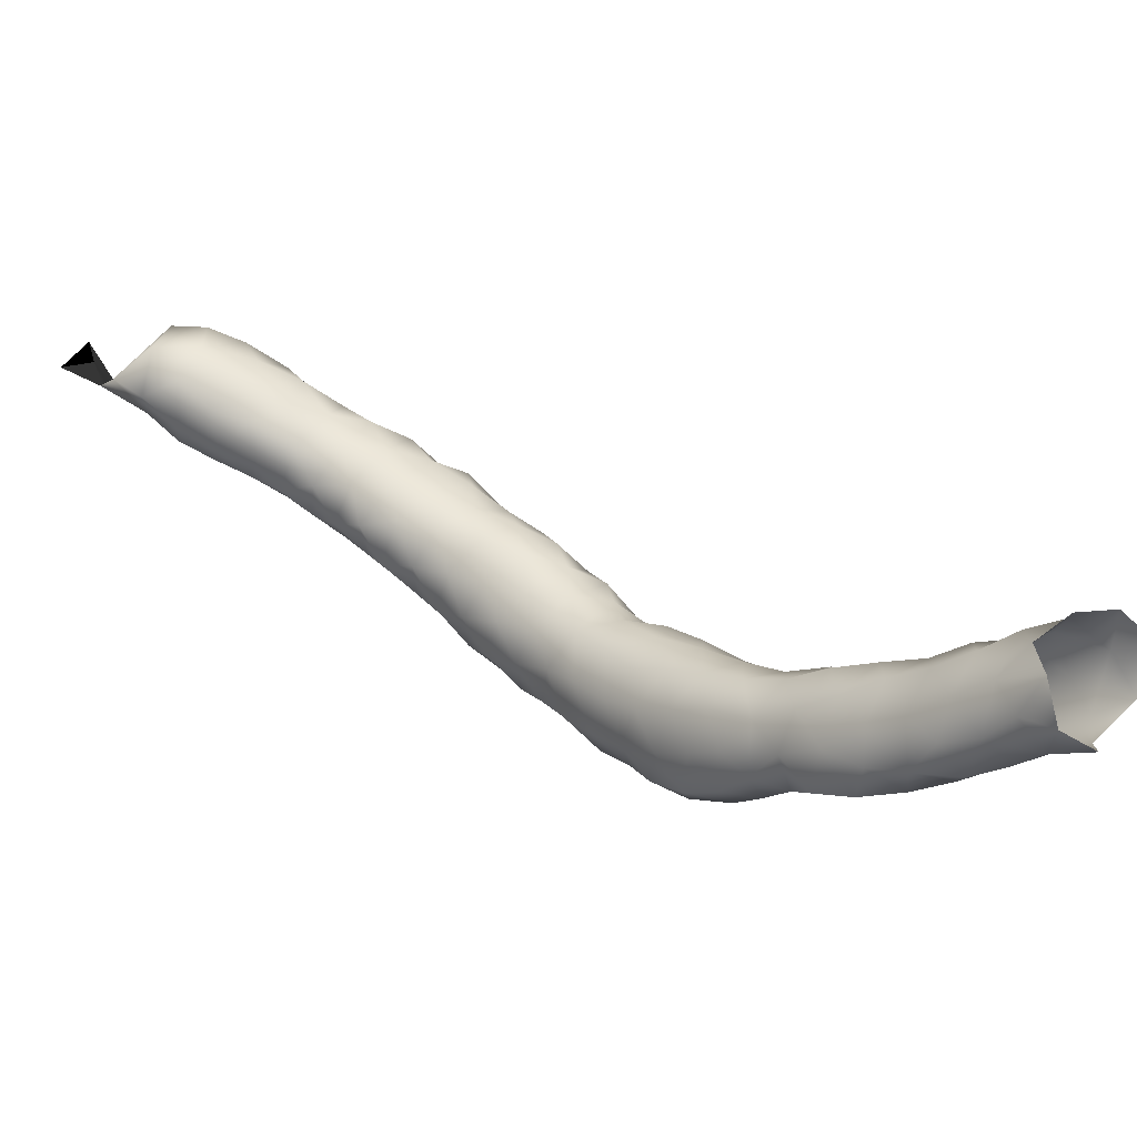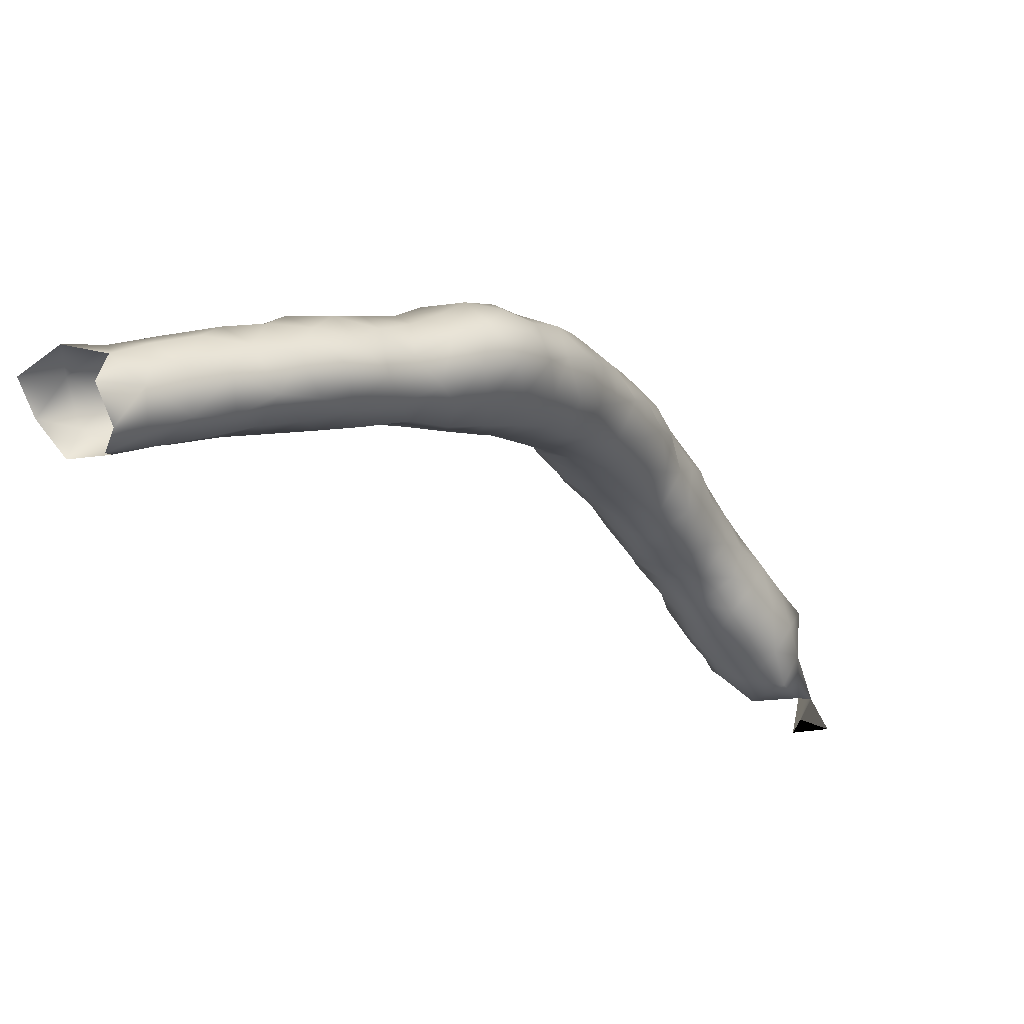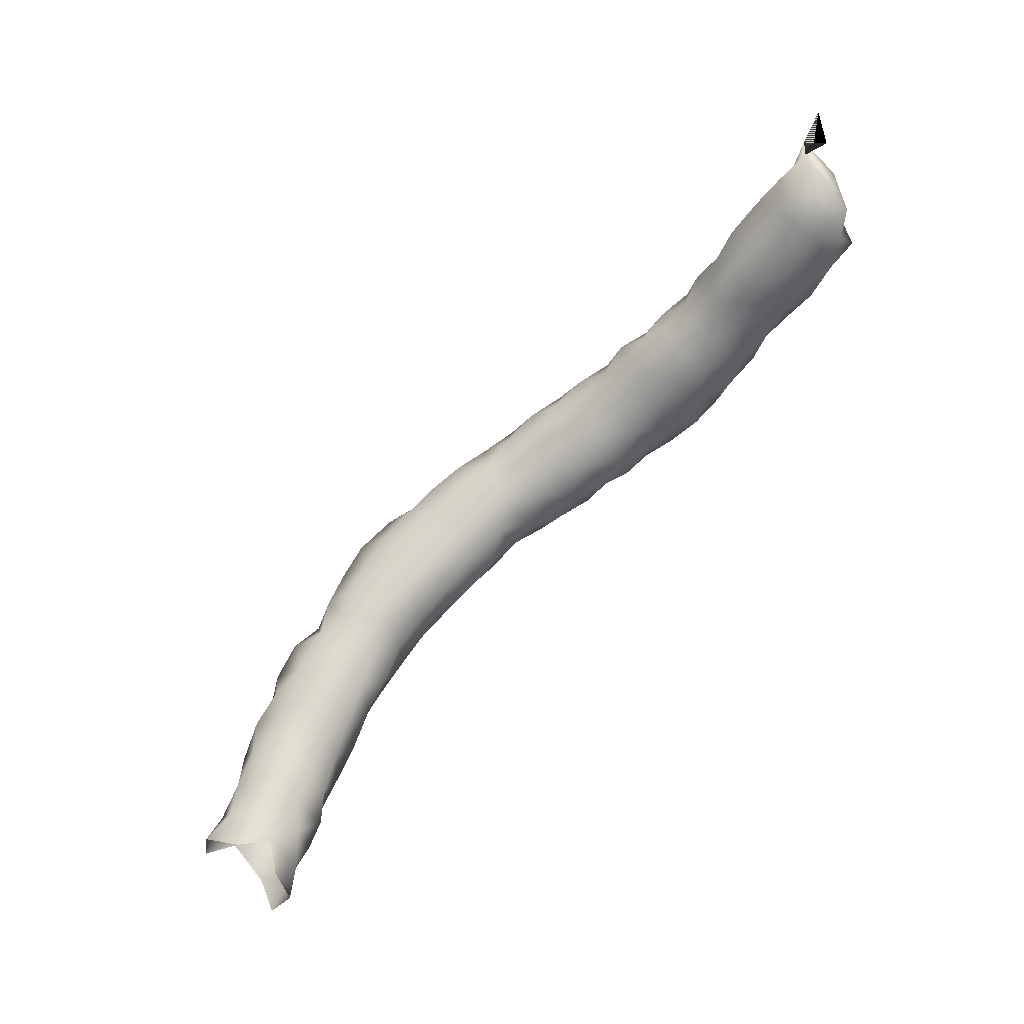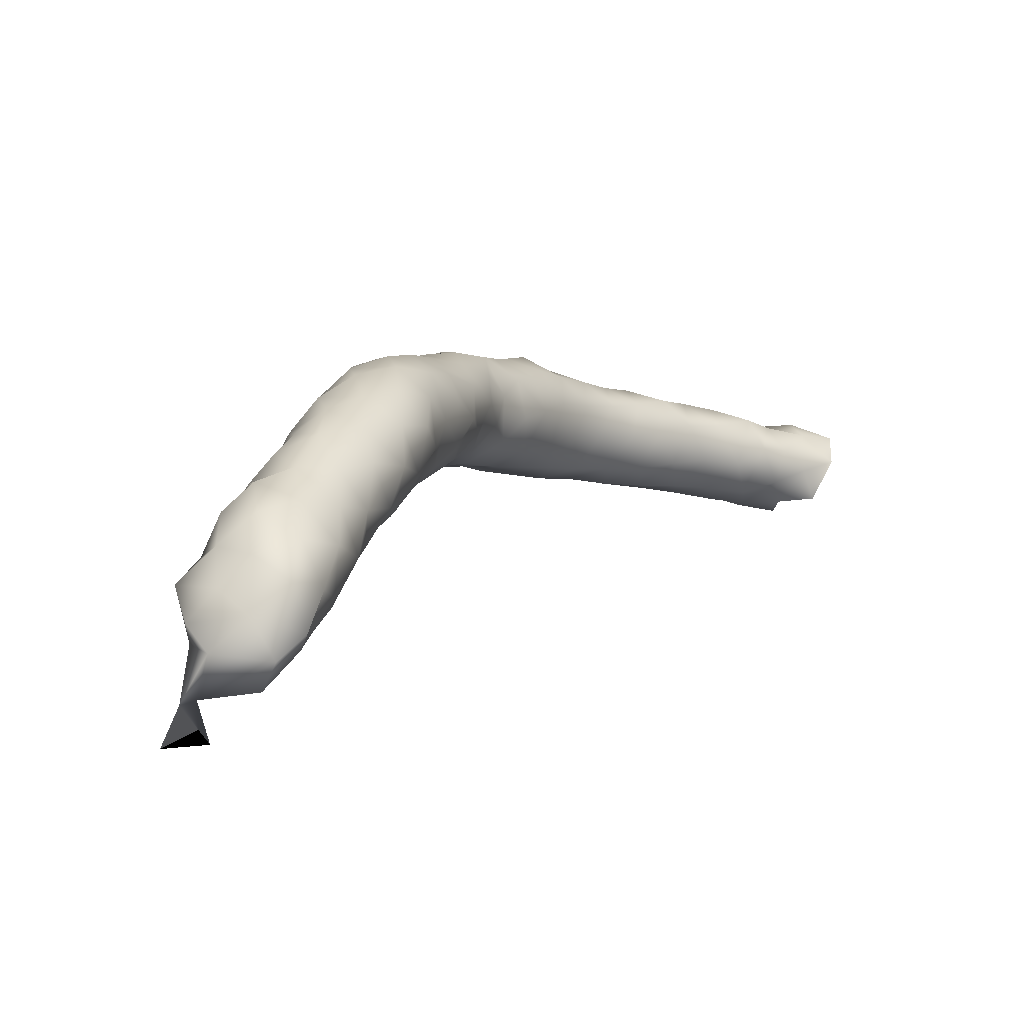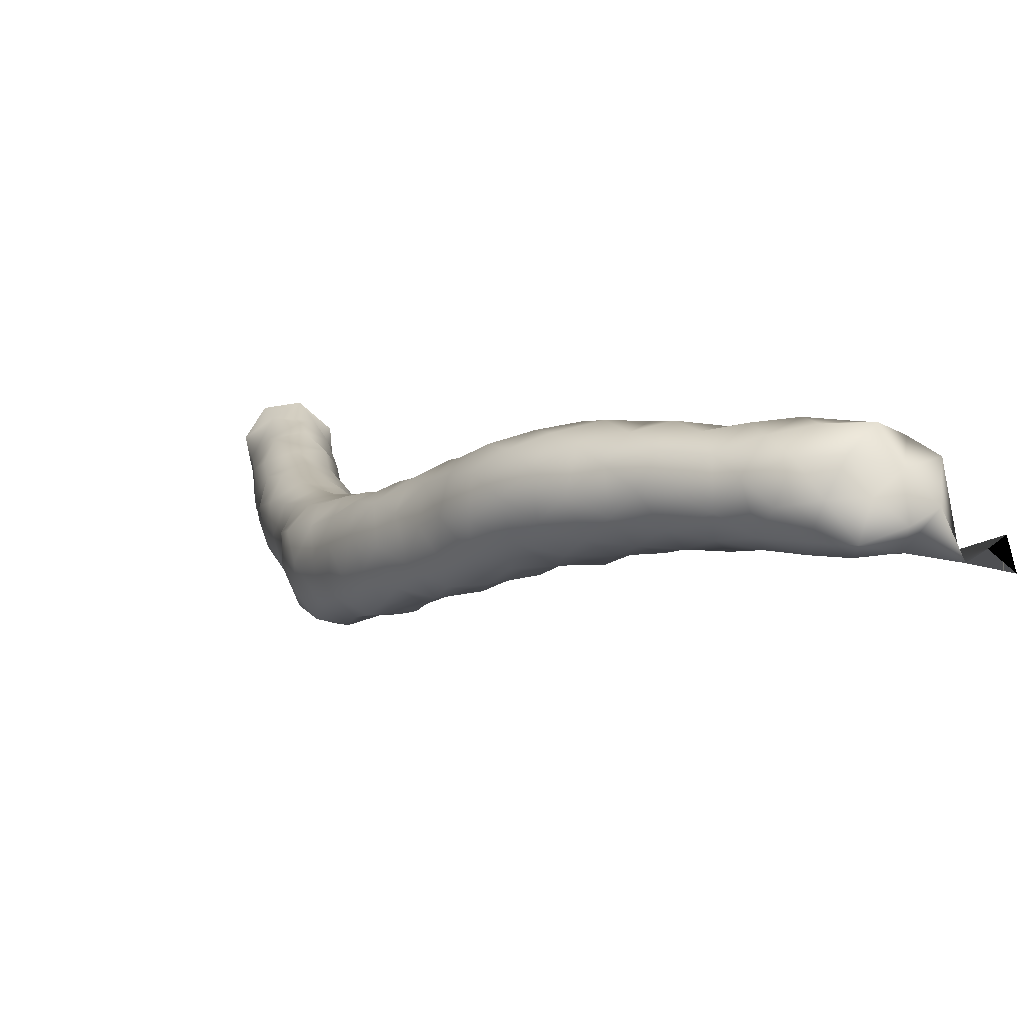
<metadata>
{"format":"obj","ext":"obj","renderer":"f3d","projection":"perspective","resolution":1024,"background":"white","views":[{"elev":-64.5,"azim":102.7,"up":"+Y"},{"elev":-73.5,"azim":-112.7,"up":"+Y"},{"elev":9.5,"azim":67.5,"up":"+Z"},{"elev":57.3,"azim":55.1,"up":"+Y"},{"elev":53.9,"azim":-34.6,"up":"+Y"}]}
</metadata>
<code>
v -60.42 -23.57 15.12
v -60.73 -23.83 14.67
v -60.21 -23.73 14.61
v -61 -23.42 14.83
v -59.84 -23.48 14.97
v -60.34 -23.04 15.58
v -60.74 -23.18 15.26
v -59.96 -23.45 15.49
v -61.25 -23.65 14.38
v -60.91 -24.04 14.18
v -60.42 -23.93 14.14
v -60.11 -23.53 13.96
v -59.87 -23.4 14.4
v -61.14 -22.93 14.94
v -61.45 -23.15 14.47
v -59.6 -23.07 14.64
v -59.44 -23.12 15.24
v -60.86 -22.68 15.41
v -59.75 -23.12 15.85
v -59.81 -23.13 16.04
v -60.32 -22.56 15.59
v -59.87 -22.56 15.58
v -61.66 -23.56 14.01
v -61.35 -24.08 13.97
v -60.79 -24.12 13.64
v -60.44 -23.71 13.64
v -60.29 -23.19 13.47
v -59.93 -23.04 14
v -61.33 -22.61 14.54
v -60.89 -22.46 14.85
v -61.71 -23.02 14
v -61.42 -22.55 14.06
v -59.84 -22.58 14.16
v -59.5 -22.62 14.58
v -59.39 -22.6 15.04
v -60.44 -22.46 15.11
v -59.46 -23.16 16.01
v -59.21 -23.09 16.01
v -59.46 -23.09 16.47
v -59.93 -22.44 15.01
v -62.04 -23.55 13.59
v -61.77 -24.05 13.67
v -61.26 -24.36 13.49
v -60.94 -24.1 13.06
v -60.63 -23.67 13.19
v -60.75 -23.17 13.05
v -60.74 -22.75 13.39
v -60.27 -22.67 13.7
v -60.91 -22.29 14.3
v -60.43 -22.23 14.63
v -61.89 -23.01 13.53
v -61.41 -22.68 13.54
v -60.88 -22.46 13.79
v -60.36 -22.31 14.09
v -59.93 -22.16 14.51
v -62.19 -24.05 13.32
v -62.42 -23.62 13.07
v -62.13 -23.23 13.16
v -61.78 -24.5 13.34
v -61.25 -24.55 12.97
v -61.08 -24.1 12.51
v -60.87 -23.6 12.69
v -61.23 -23.13 12.66
v -61.21 -22.87 13.11
v -61.76 -22.89 13.02
v -62.63 -24.07 12.9
v -62.26 -24.52 13.04
v -62.63 -23.6 12.54
v -62.21 -23.22 12.67
v -61.7 -24.87 12.97
v -61.32 -24.59 12.44
v -61.36 -24.1 12
v -61.23 -23.56 12.25
v -61.72 -23.19 12.47
v -62.74 -24.54 12.68
v -62.92 -24.07 12.39
v -62.24 -24.98 12.81
v -62.72 -23.68 11.98
v -62.22 -23.4 12.16
v -61.68 -25.03 12.47
v -61.55 -24.67 11.97
v -61.7 -24.36 11.53
v -61.72 -23.87 11.62
v -61.69 -23.5 11.98
v -63.11 -24.57 12.18
v -62.72 -25 12.49
v -63.08 -24.08 11.84
v -62.22 -25.28 12.39
v -62.69 -23.91 11.43
v -62.23 -23.66 11.68
v -61.85 -25.17 11.98
v -61.79 -24.9 11.5
v -62.07 -24.55 11.14
v -62.18 -24.07 11.28
v -63.37 -24.52 11.64
v -63.46 -25.01 11.78
v -63.13 -25.1 12.16
v -62.76 -25.48 12.22
v -63.08 -24.26 11.29
v -62.28 -25.57 11.94
v -62.63 -24.33 10.97
v -62 -25.42 11.49
v -62.01 -25.11 11.03
v -62.36 -24.77 10.76
v -63.51 -24.85 11.2
v -63.66 -25.36 11.44
v -63.29 -25.58 11.92
v -62.76 -25.88 11.86
v -63.17 -24.62 10.91
v -62.34 -25.86 11.47
v -62.81 -24.86 10.6
v -62.16 -25.64 10.98
v -62.32 -25.27 10.57
v -63.29 -25.1 10.55
v -63.63 -25.3 10.91
v -63.88 -25.78 11
v -63.63 -25.83 11.53
v -63.21 -26.12 11.66
v -62.72 -26.26 11.41
v -62.44 -26.11 10.95
v -62.76 -25.31 10.27
v -62.4 -25.79 10.46
v -63.23 -25.53 10.11
v -63.67 -25.54 10.44
v -63.96 -25.96 10.44
v -63.99 -26.32 10.89
v -63.68 -26.28 11.33
v -63.18 -26.54 11.28
v -62.73 -26.58 10.93
v -62.55 -26.34 10.44
v -62.72 -25.83 10.03
v -63.18 -25.99 9.754
v -63.67 -25.88 9.94
v -64.03 -26.29 9.904
v -64.16 -26.43 10.39
v -64.05 -26.86 10.68
v -63.65 -26.76 11.06
v -63.14 -26.94 10.88
v -62.74 -26.88 10.44
v -62.71 -26.37 9.958
v -63.09 -26.47 9.579
v -63.66 -26.33 9.489
v -64.19 -26.72 9.612
v -64.29 -26.85 10.13
v -64.17 -27.33 10.44
v -63.65 -27.24 10.8
v -63.14 -27.36 10.57
v -62.82 -27.34 10.1
v -62.72 -26.89 9.859
v -63.35 -26.73 9.18
v -62.9 -26.93 9.366
v -63.88 -26.82 9.199
v -64.32 -27.23 9.368
v -64.39 -27.31 9.887
v -64.17 -27.77 10.12
v -63.71 -27.65 10.48
v -63.25 -27.76 10.22
v -62.94 -27.76 9.819
v -62.77 -27.43 9.469
v -63.5 -27.11 8.832
v -63.01 -27.26 8.954
v -64.05 -27.26 8.887
v -64.41 -27.66 9.008
v -64.42 -27.81 9.58
v -64.16 -28.27 9.878
v -63.7 -28.08 10.12
v -63.24 -28.2 9.849
v -62.88 -28.05 9.411
v -62.85 -27.77 8.957
v -63.2 -27.63 8.523
v -63.71 -27.45 8.526
v -64.2 -27.7 8.492
v -64.4 -28.2 8.63
v -64.5 -28.15 9.105
v -64.41 -28.42 9.473
v -64.09 -28.8 9.483
v -63.68 -28.51 9.725
v -63.15 -28.54 9.433
v -62.84 -28.37 8.983
v -62.93 -28.15 8.514
v -63.23 -28.07 8.096
v -63.69 -27.83 8.201
v -64.13 -28.17 8.16
v -64.27 -28.69 8.4
v -64.39 -28.74 8.96
v -63.96 -29.15 9.072
v -63.55 -28.88 9.328
v -63.05 -28.88 8.994
v -62.82 -28.75 8.536
v -62.94 -28.55 8.065
v -63.23 -28.46 7.629
v -63.68 -28.24 7.82
v -64.02 -28.65 7.889
v -64.1 -29.13 8.076
v -64.13 -29.19 8.599
v -63.64 -29.52 8.684
v -63.4 -29.23 8.951
v -63.04 -29.3 8.518
v -62.76 -29.08 8.064
v -62.85 -28.83 7.542
v -63.25 -28.83 7.15
v -63.68 -28.68 7.44
v -63.96 -29.1 7.524
v -64.01 -29.57 7.766
v -63.86 -29.62 8.251
v -63.29 -29.76 8.296
v -62.85 -29.62 8.01
v -62.6 -29.32 7.551
v -62.84 -29.13 7.032
v -63.3 -29.19 6.649
v -63.7 -29.1 7.016
v -63.93 -29.56 7.187
v -63.88 -29.97 7.552
v -63.65 -30.09 8.038
v -63.11 -30.12 7.82
v -62.66 -29.85 7.521
v -62.52 -29.55 7.017
v -62.82 -29.38 6.508
v -63.32 -29.64 6.237
v -63.71 -29.58 6.666
v -63.83 -30.07 7.034
v -63.63 -30.39 7.56
v -63.21 -30.54 7.407
v -62.82 -30.31 7.309
v -62.45 -30.08 6.99
v -62.45 -29.81 6.495
v -62.74 -29.67 6.047
v -63.12 -29.95 5.777
v -63.47 -30.2 6.049
v -63.68 -30.11 6.519
v -63.61 -30.54 6.988
v -63.17 -30.88 6.957
v -62.66 -30.6 6.875
v -62.29 -30.34 6.508
v -62.23 -30.07 6.014
v -62.74 -30.04 5.43
v -63.16 -30.44 5.459
v -63.41 -30.72 5.894
v -63.53 -30.65 6.465
v -63.25 -31.07 6.378
v -62.8 -31.04 6.601
v -62.37 -30.87 6.371
v -62.06 -30.59 6.014
v -62.27 -30.12 5.51
v -62.67 -30.42 5.095
v -62.94 -30.8 4.98
v -63.2 -31 5.433
v -63.13 -31.22 5.898
v -62.67 -31.33 6.157
v -62.15 -31.11 5.907
v -61.92 -30.59 5.514
v -62.15 -30.35 5.171
v -62.36 -30.61 4.655
v -62.78 -30.96 4.497
v -62.99 -31.32 5.056
v -62.87 -31.55 5.564
v -62.37 -31.55 5.782
v -61.97 -31.54 5.417
v -61.83 -31.06 5.466
v -61.86 -30.65 5.014
v -62.24 -30.95 4.176
v -61.81 -30.78 4.514
v -62.79 -31.85 5.055
v -62.4 -31.93 5.423
v -61.59 -31.06 5.014
f 1 2 3
f 1 4 2
f 1 3 5
f 1 6 7
f 4 1 7
f 6 1 8
f 1 5 8
f 2 9 10
f 2 11 3
f 10 11 2
f 9 2 4
f 11 12 3
f 12 13 3
f 5 3 13
f 4 7 14
f 9 4 15
f 14 15 4
f 16 5 13
f 16 17 5
f 8 5 17
f 18 7 6
f 19 6 8
f 20 6 19
f 6 21 18
f 6 20 22
f 21 6 22
f 7 18 14
f 8 17 19
f 24 9 23
f 10 9 24
f 23 9 15
f 24 25 10
f 10 25 11
f 26 11 25
f 11 26 12
f 27 12 26
f 27 28 12
f 13 12 28
f 13 28 16
f 29 15 14
f 29 14 30
f 14 18 30
f 23 15 31
f 32 15 29
f 31 15 32
f 16 28 33
f 16 33 34
f 34 35 16
f 17 16 35
f 35 19 17
f 30 18 36
f 18 21 36
f 35 22 19
f 20 19 37
f 37 19 38
f 19 20 37
f 19 22 20
f 19 37 38
f 39 20 37
f 37 20 39
f 40 21 22
f 36 21 40
f 22 35 40
f 42 23 41
f 23 42 24
f 23 31 41
f 24 42 43
f 24 43 25
f 25 43 44
f 45 26 25
f 44 45 25
f 27 26 45
f 46 27 45
f 47 27 46
f 47 48 27
f 27 48 28
f 33 28 48
f 32 29 49
f 29 30 49
f 36 50 30
f 50 49 30
f 41 31 51
f 31 52 51
f 31 32 52
f 53 52 32
f 53 32 49
f 33 48 54
f 54 55 33
f 33 55 34
f 34 40 35
f 34 55 40
f 50 36 40
f 38 39 37
f 38 37 39
f 50 40 55
f 41 56 42
f 57 56 41
f 58 41 51
f 58 57 41
f 59 42 56
f 43 42 59
f 43 59 60
f 43 60 44
f 60 61 44
f 62 44 61
f 45 44 62
f 62 46 45
f 62 63 46
f 46 63 64
f 64 47 46
f 52 47 64
f 47 52 53
f 48 47 53
f 54 48 53
f 49 54 53
f 49 50 54
f 50 55 54
f 51 65 58
f 65 51 52
f 65 52 64
f 67 56 66
f 59 56 67
f 56 57 66
f 68 66 57
f 58 69 57
f 57 69 68
f 58 65 69
f 59 67 70
f 60 59 70
f 70 71 60
f 60 71 61
f 71 72 61
f 72 73 61
f 61 73 62
f 62 73 63
f 63 73 74
f 63 65 64
f 63 74 65
f 69 65 74
f 66 75 67
f 76 75 66
f 68 76 66
f 77 67 75
f 77 70 67
f 68 78 76
f 78 68 79
f 69 79 68
f 79 69 74
f 70 77 80
f 70 80 71
f 81 71 80
f 71 81 72
f 83 72 82
f 82 72 81
f 84 72 83
f 84 73 72
f 73 84 74
f 79 74 84
f 86 75 85
f 76 85 75
f 86 77 75
f 87 85 76
f 76 78 87
f 86 88 77
f 80 77 88
f 78 89 87
f 78 90 89
f 78 79 90
f 79 84 90
f 88 91 80
f 81 80 91
f 81 92 82
f 91 92 81
f 82 92 93
f 82 94 83
f 82 93 94
f 83 94 90
f 90 84 83
f 95 96 85
f 96 97 85
f 85 87 95
f 86 85 97
f 97 98 86
f 88 86 98
f 99 95 87
f 87 89 99
f 100 88 98
f 88 100 91
f 99 89 101
f 89 94 101
f 94 89 90
f 102 91 100
f 92 91 102
f 103 92 102
f 93 92 103
f 104 101 93
f 104 93 103
f 101 94 93
f 95 105 96
f 99 105 95
f 105 106 96
f 96 107 97
f 106 107 96
f 97 107 98
f 98 107 108
f 100 98 108
f 105 99 109
f 99 101 109
f 108 110 100
f 100 110 102
f 109 101 111
f 111 101 104
f 110 112 102
f 103 102 112
f 113 104 103
f 112 113 103
f 104 113 111
f 105 114 115
f 105 109 114
f 115 106 105
f 117 106 116
f 116 106 115
f 117 107 106
f 118 107 117
f 118 108 107
f 108 118 119
f 110 108 119
f 114 109 111
f 110 119 120
f 110 120 112
f 121 114 111
f 113 121 111
f 113 112 122
f 112 120 122
f 122 121 113
f 124 114 123
f 121 123 114
f 115 114 124
f 115 124 116
f 125 126 116
f 124 125 116
f 127 116 126
f 127 117 116
f 117 127 118
f 128 118 127
f 119 118 128
f 119 128 129
f 119 129 120
f 120 130 122
f 129 130 120
f 123 121 131
f 131 121 122
f 130 131 122
f 132 133 123
f 131 132 123
f 124 123 133
f 124 133 125
f 133 134 125
f 134 135 125
f 135 126 125
f 136 137 126
f 136 126 135
f 126 137 127
f 128 127 137
f 138 128 137
f 129 128 138
f 138 139 129
f 129 139 130
f 139 140 130
f 130 140 131
f 140 132 131
f 142 132 141
f 133 132 142
f 140 141 132
f 133 142 134
f 134 143 144
f 135 134 144
f 134 142 143
f 136 135 144
f 145 136 144
f 136 146 137
f 145 146 136
f 137 146 138
f 138 146 147
f 147 139 138
f 148 139 147
f 139 148 149
f 139 149 140
f 140 149 141
f 150 142 141
f 150 141 151
f 141 149 151
f 143 142 152
f 152 142 150
f 143 152 153
f 143 154 144
f 153 154 143
f 154 145 144
f 155 145 154
f 156 145 155
f 145 156 146
f 147 146 156
f 156 157 147
f 147 157 148
f 148 158 159
f 157 158 148
f 149 148 159
f 151 149 159
f 160 152 150
f 161 160 150
f 150 151 161
f 161 151 159
f 160 162 152
f 153 152 162
f 163 164 153
f 163 153 162
f 164 154 153
f 164 155 154
f 165 155 164
f 156 155 166
f 166 155 165
f 157 156 166
f 157 167 158
f 157 166 167
f 158 168 159
f 167 168 158
f 168 169 159
f 159 169 161
f 171 160 170
f 170 160 161
f 160 171 162
f 170 161 169
f 162 172 163
f 162 171 172
f 173 174 163
f 173 163 172
f 174 164 163
f 174 175 164
f 175 165 164
f 176 165 175
f 165 176 177
f 165 177 166
f 177 167 166
f 177 178 167
f 168 167 178
f 168 178 179
f 168 179 169
f 169 180 170
f 179 180 169
f 182 170 181
f 181 170 180
f 170 182 171
f 182 172 171
f 172 183 173
f 182 183 172
f 173 183 184
f 173 185 174
f 184 185 173
f 185 175 174
f 185 176 175
f 186 176 185
f 186 187 176
f 176 187 177
f 187 178 177
f 188 178 187
f 178 188 179
f 179 189 180
f 188 189 179
f 180 190 181
f 189 190 180
f 192 181 191
f 191 181 190
f 192 182 181
f 192 183 182
f 183 193 184
f 183 192 193
f 193 194 184
f 195 185 184
f 195 184 194
f 195 186 185
f 196 186 195
f 196 197 186
f 197 187 186
f 187 197 188
f 188 198 189
f 197 198 188
f 198 199 189
f 199 190 189
f 200 190 199
f 200 191 190
f 202 191 201
f 191 200 201
f 202 192 191
f 192 202 193
f 194 193 203
f 203 193 202
f 204 205 194
f 204 194 203
f 205 195 194
f 196 195 205
f 206 196 205
f 206 198 196
f 198 197 196
f 207 199 198
f 206 207 198
f 199 207 208
f 200 199 208
f 201 200 209
f 208 209 200
f 210 211 201
f 209 210 201
f 211 202 201
f 202 211 203
f 212 204 203
f 212 203 211
f 212 213 204
f 213 214 204
f 214 205 204
f 205 214 206
f 206 214 215
f 207 206 215
f 216 207 215
f 208 207 216
f 217 208 216
f 209 208 217
f 210 209 218
f 218 209 217
f 220 210 219
f 218 219 210
f 210 220 211
f 211 220 212
f 212 220 221
f 221 213 212
f 221 222 213
f 213 222 214
f 215 214 222
f 215 222 223
f 224 215 223
f 215 224 216
f 216 225 217
f 224 225 216
f 225 226 217
f 218 217 226
f 227 219 218
f 226 227 218
f 229 219 228
f 228 219 227
f 219 229 230
f 220 219 230
f 220 230 221
f 230 231 221
f 231 222 221
f 231 223 222
f 231 232 223
f 223 232 224
f 233 224 232
f 225 224 233
f 233 234 225
f 225 234 226
f 227 226 235
f 235 226 234
f 236 228 227
f 236 227 235
f 228 236 237
f 229 228 237
f 229 237 238
f 239 229 238
f 239 230 229
f 231 230 239
f 239 232 231
f 240 232 239
f 233 232 241
f 241 232 240
f 233 241 242
f 233 242 234
f 234 243 235
f 234 242 243
f 243 244 235
f 236 235 244
f 236 245 237
f 245 236 244
f 246 237 245
f 247 237 246
f 247 238 237
f 247 248 238
f 238 240 239
f 248 240 238
f 240 248 249
f 240 249 241
f 249 242 241
f 250 242 249
f 242 250 243
f 243 250 251
f 243 251 244
f 245 244 252
f 252 244 251
f 245 253 246
f 253 245 252
f 254 255 246
f 246 253 254
f 255 247 246
f 256 247 255
f 247 256 248
f 256 249 248
f 257 249 256
f 249 257 250
f 250 257 258
f 259 250 258
f 250 259 251
f 259 260 251
f 260 252 251
f 260 253 252
f 261 254 253
f 261 253 262
f 253 260 262
f 263 256 255
f 263 264 256
f 257 256 264
f 258 257 264
f 265 260 259
f 262 260 265

</code>
